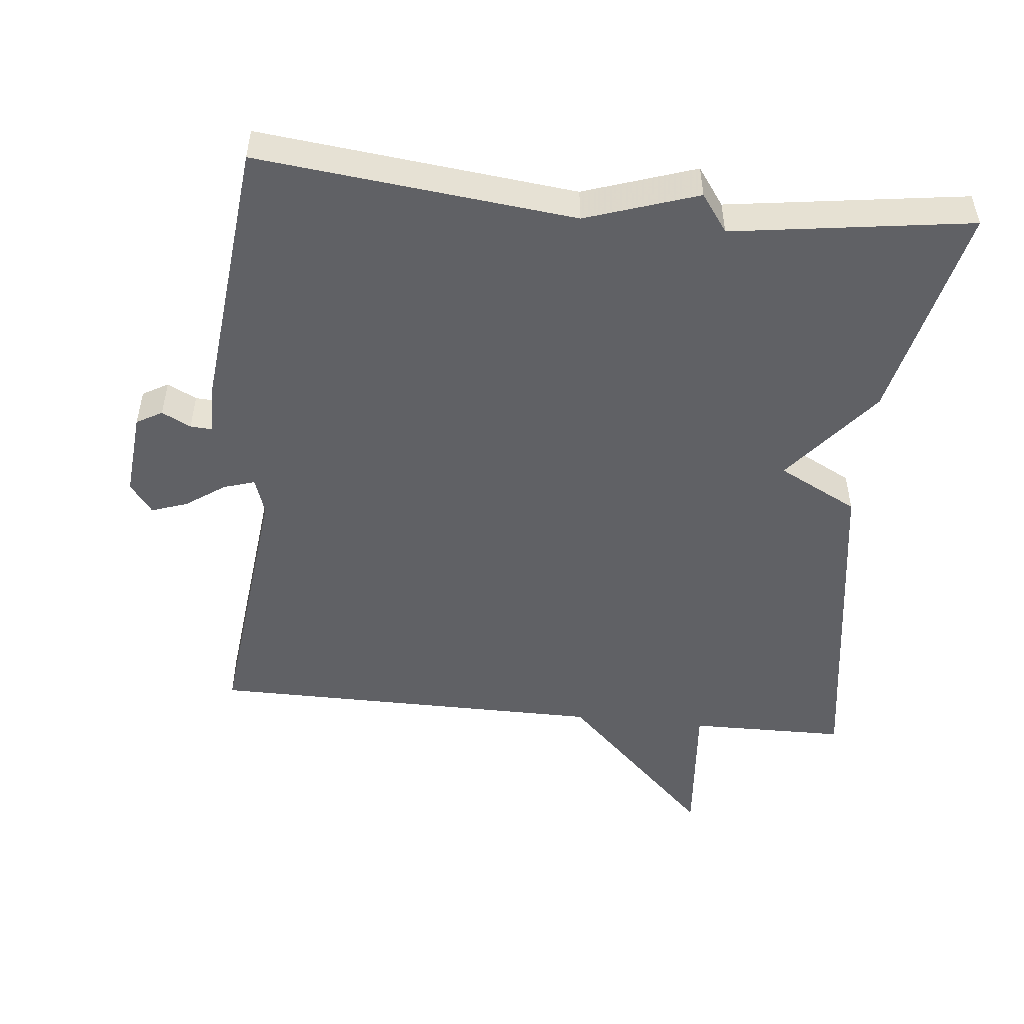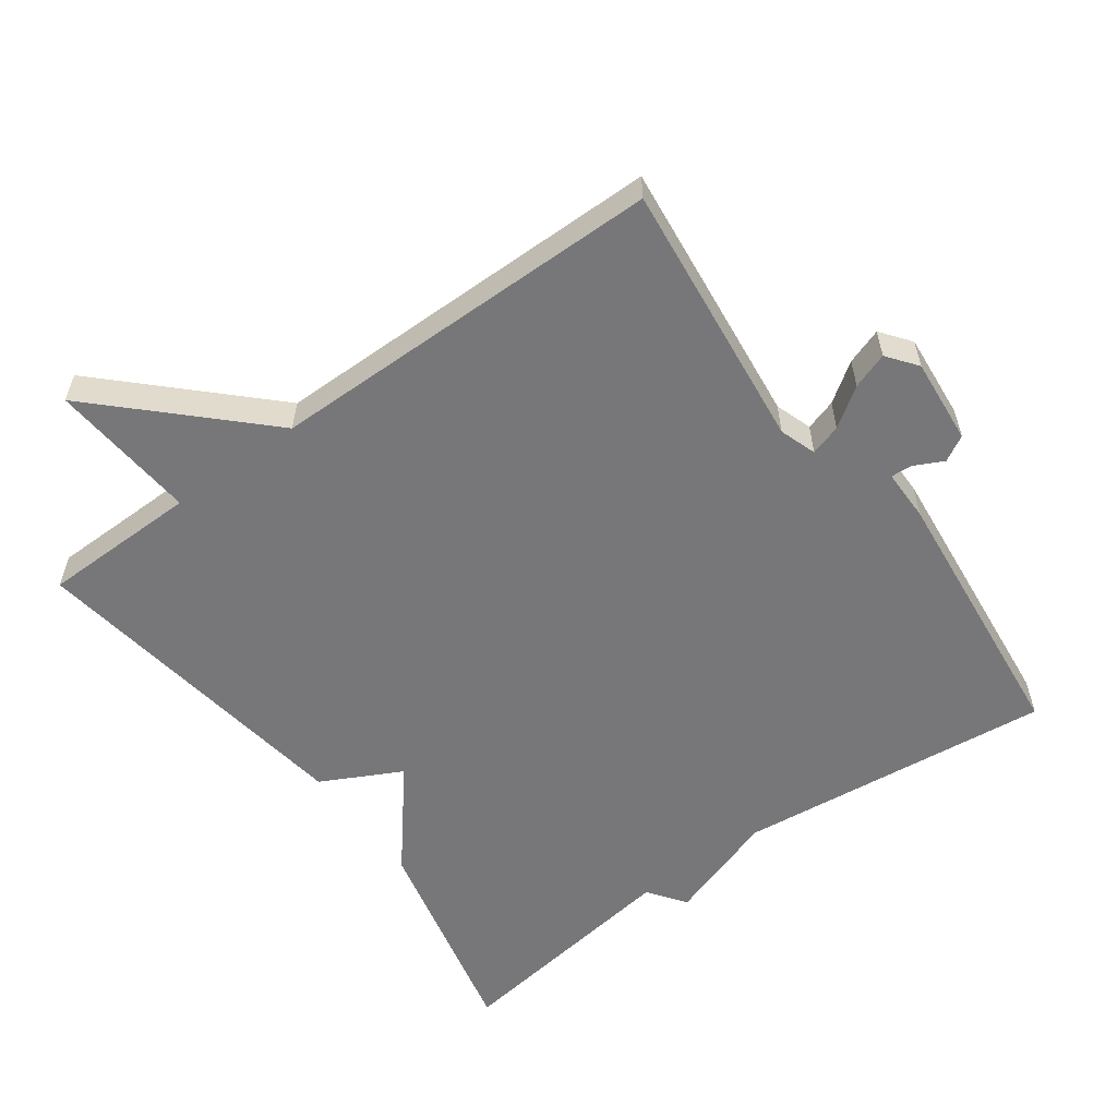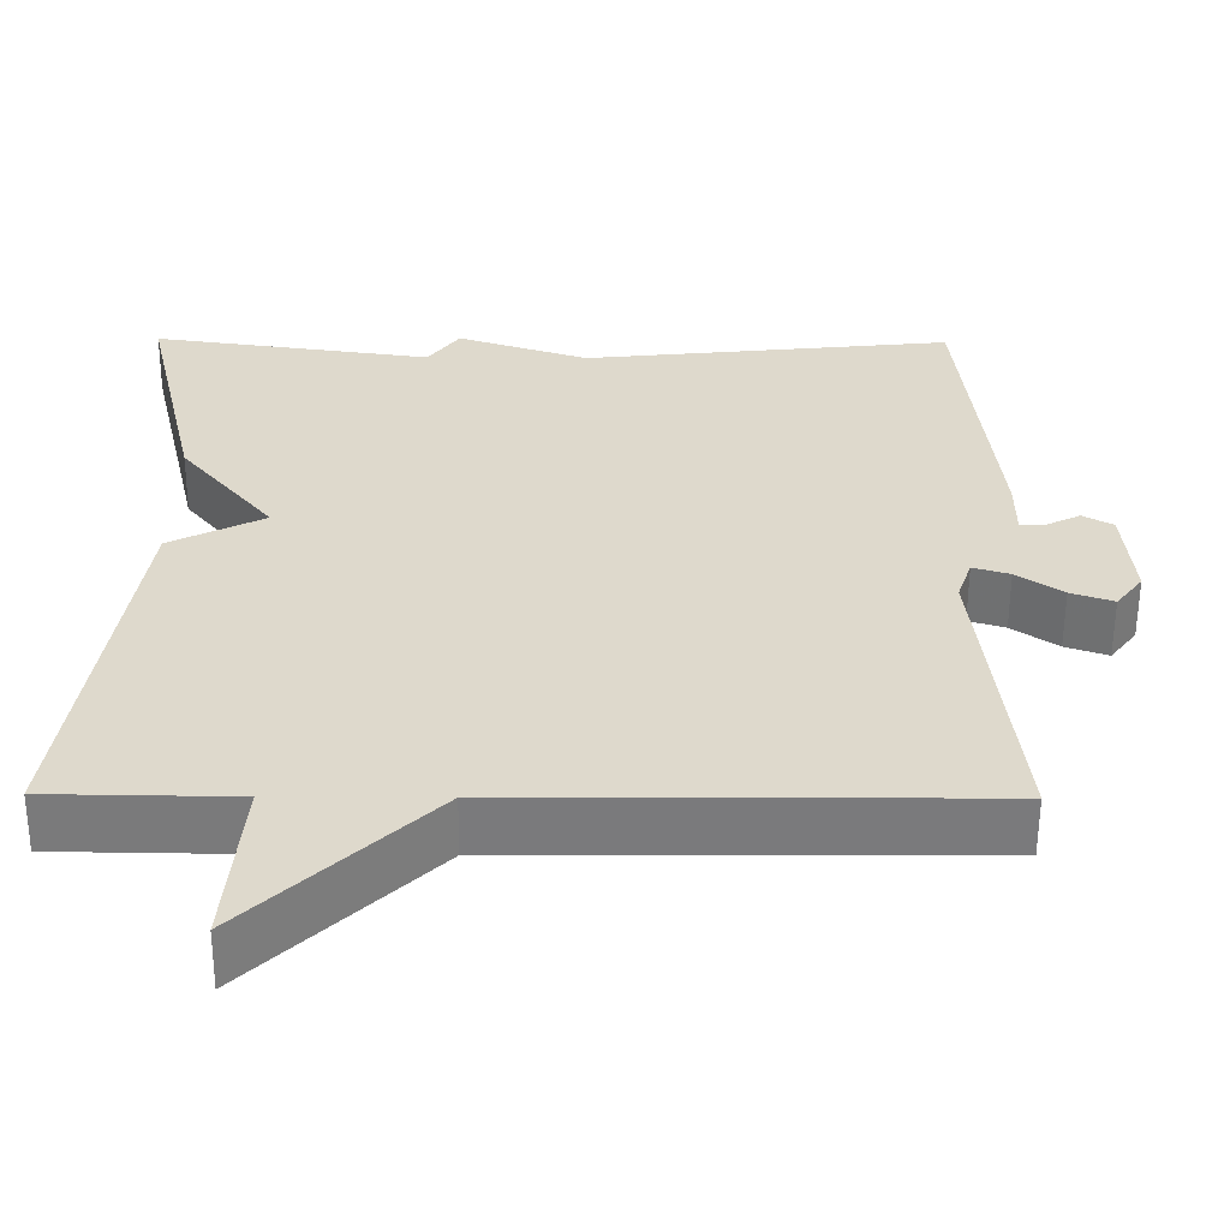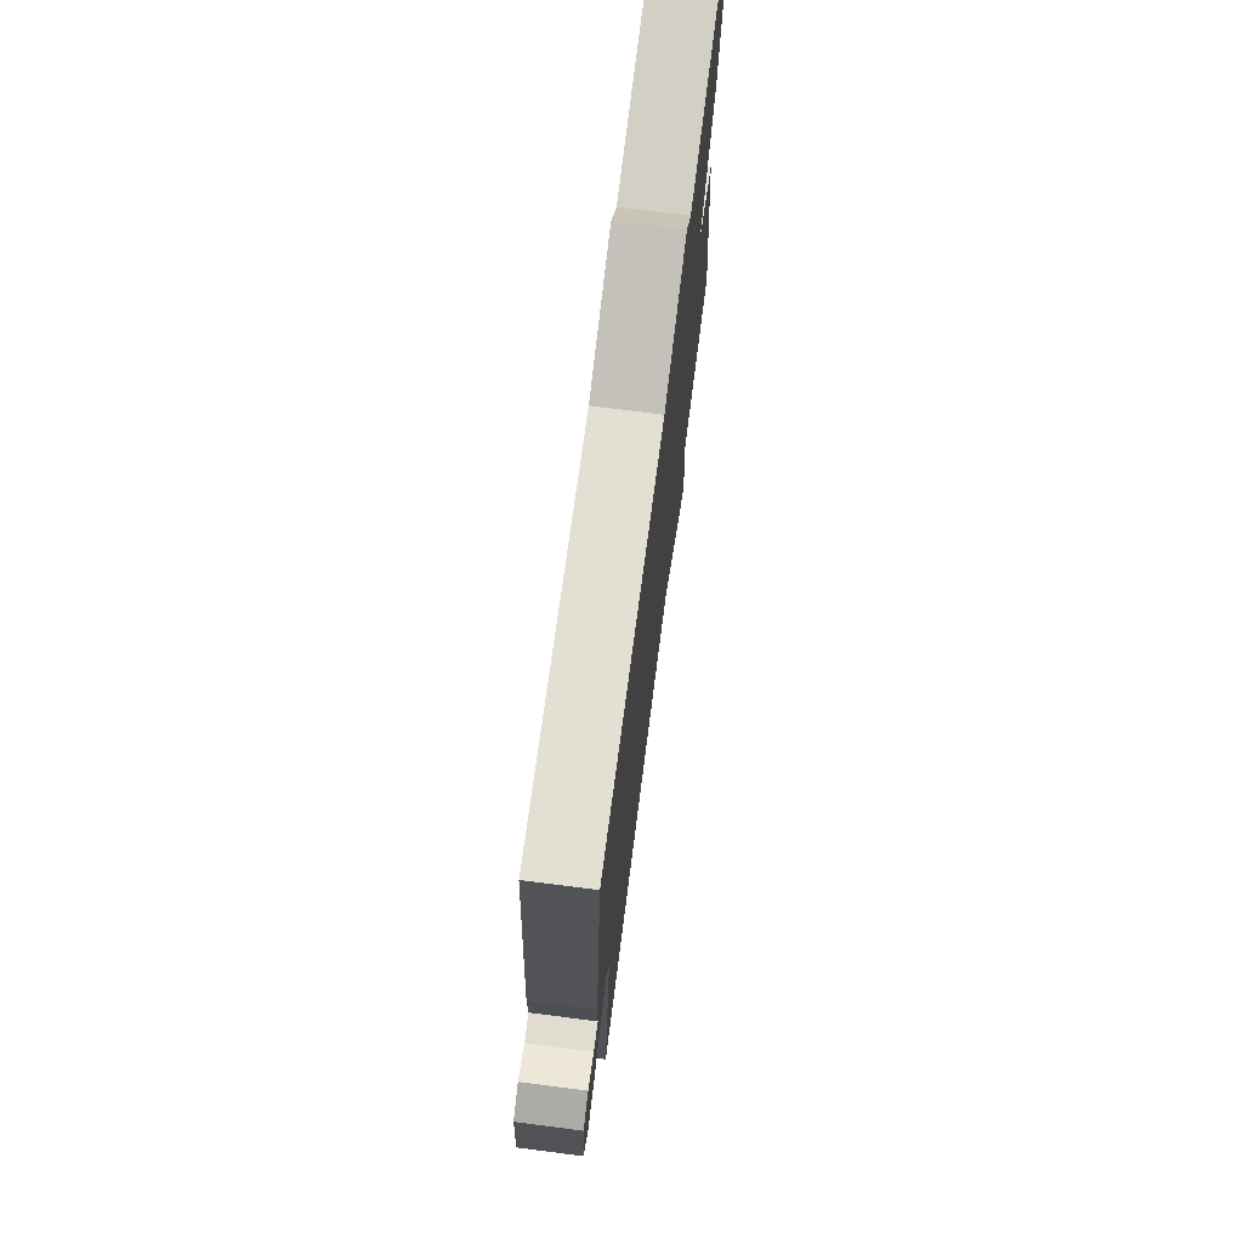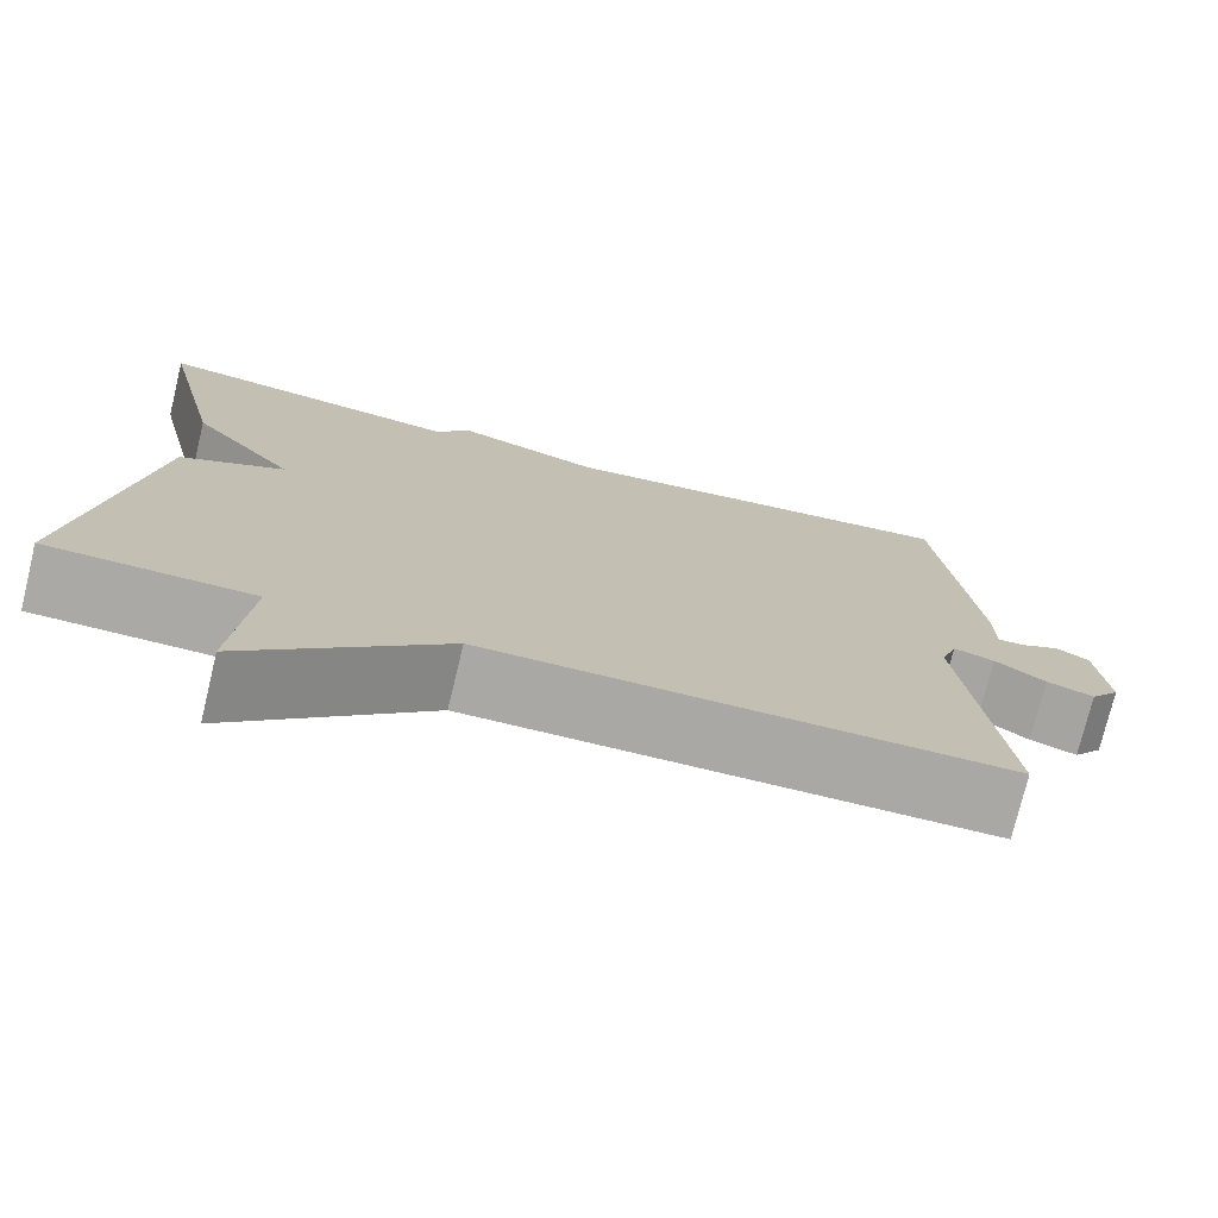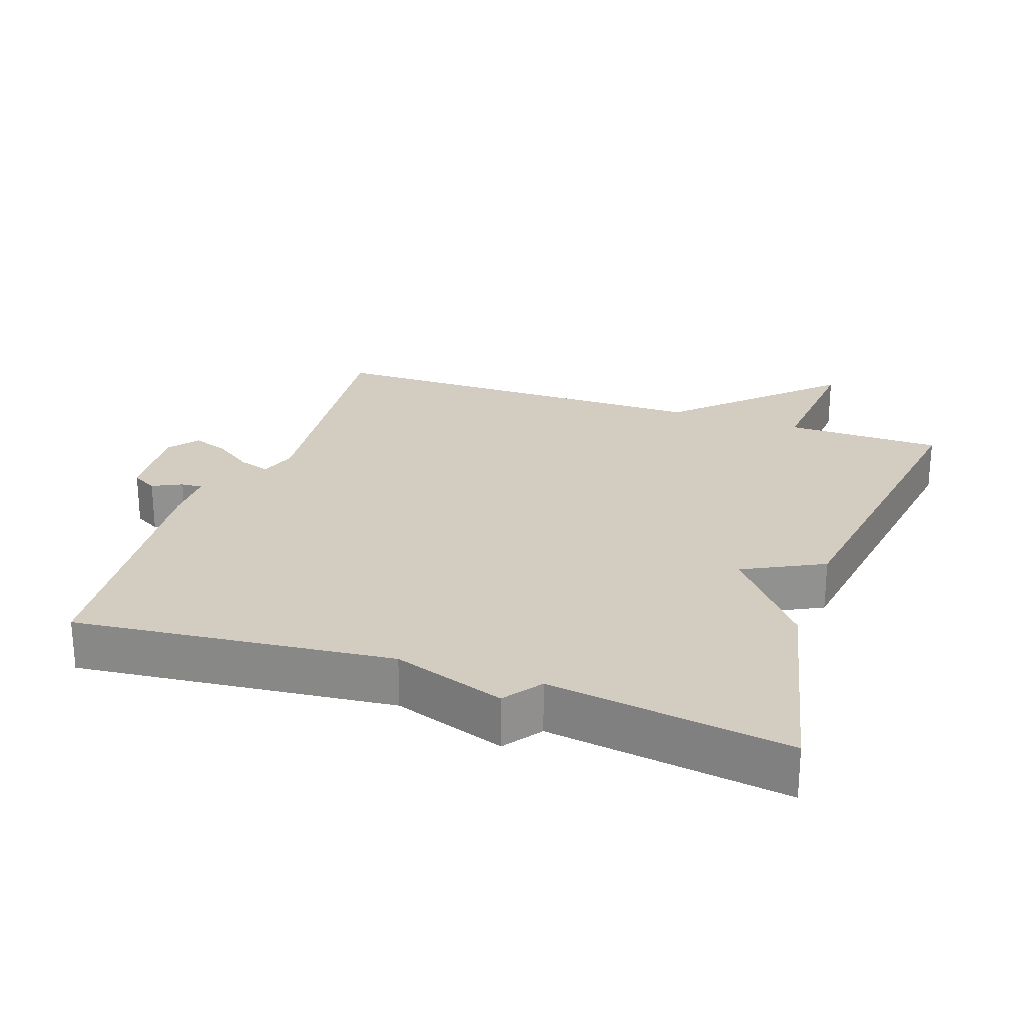
<metadata>
{"format":"obj","ext":"obj","renderer":"f3d","projection":"perspective","resolution":1024,"background":"white","views":[{"elev":-50.3,"azim":-5.9,"up":"+Y"},{"elev":-57.2,"azim":-144.0,"up":"+Y"},{"elev":-58.2,"azim":179.7,"up":"+Z"},{"elev":73.4,"azim":-82.7,"up":"+Z"},{"elev":-75.2,"azim":166.4,"up":"+Z"},{"elev":24.6,"azim":19.2,"up":"+Y"}]}
</metadata>
<code>
v 0.5 0.07 -0.5
v 0.274 0.07 -0.503
v 0.292 0.07 -0.715
v 0.074 0.07 -0.503
v -0.5 0.07 -0.5
v -0.457 0.07 -0.111
v -0.475 0.07 -0.058
v -0.52 0.07 -0.072
v -0.576 0.07 -0.111
v -0.628 0.07 -0.129
v -0.661 0.07 -0.086
v -0.65 0.07 0.038
v -0.613 0.07 0.059
v -0.571 0.07 0.038
v -0.54 0.07 0.036
v -0.54 0.07 0.111
v -0.5 0.07 0.5
v -0.044 0.07 0.451
v 0.117 0.07 0.505
v 0.156 0.07 0.451
v 0.5 0.07 0.5
v 0.428 0.07 0.187
v 0.313 0.07 0.046
v 0.428 0.07 -0.013
v 0.5 0 -0.5
v 0.274 0 -0.503
v 0.292 0 -0.715
v 0.074 0 -0.503
v -0.5 0 -0.5
v -0.457 0 -0.111
v -0.475 0 -0.058
v -0.52 0 -0.072
v -0.576 0 -0.111
v -0.628 0 -0.129
v -0.661 0 -0.086
v -0.65 0 0.038
v -0.613 0 0.059
v -0.571 0 0.038
v -0.54 0 0.036
v -0.54 0 0.111
v -0.5 0 0.5
v -0.044 0 0.451
v 0.117 0 0.505
v 0.156 0 0.451
v 0.5 0 0.5
v 0.428 0 0.187
v 0.313 0 0.046
v 0.428 0 -0.013
f 23 24 1 2
f 20 21 22 23
f 20 23 2
f 19 20 2
f 18 19 2
f 17 18 2
f 16 17 2
f 15 16 2
f 14 15 2
f 12 13 14
f 11 12 14
f 10 11 14
f 9 10 14
f 8 9 14
f 7 8 14
f 7 14 2
f 6 7 2
f 4 5 6 2
f 2 3 4
f 26 25 48 47
f 47 46 45 44
f 26 47 44
f 26 44 43
f 26 43 42
f 26 42 41
f 26 41 40
f 26 40 39
f 26 39 38
f 38 37 36
f 38 36 35
f 38 35 34
f 38 34 33
f 38 33 32
f 38 32 31
f 26 38 31
f 26 31 30
f 26 30 29 28
f 28 27 26
f 1 25 26 2
f 2 26 27 3
f 3 27 28 4
f 4 28 29 5
f 5 29 30 6
f 6 30 31 7
f 7 31 32 8
f 8 32 33 9
f 9 33 34 10
f 10 34 35 11
f 11 35 36 12
f 12 36 37 13
f 13 37 38 14
f 14 38 39 15
f 15 39 40 16
f 16 40 41 17
f 17 41 42 18
f 18 42 43 19
f 19 43 44 20
f 20 44 45 21
f 21 45 46 22
f 22 46 47 23
f 23 47 48 24
f 24 48 25 1

</code>
